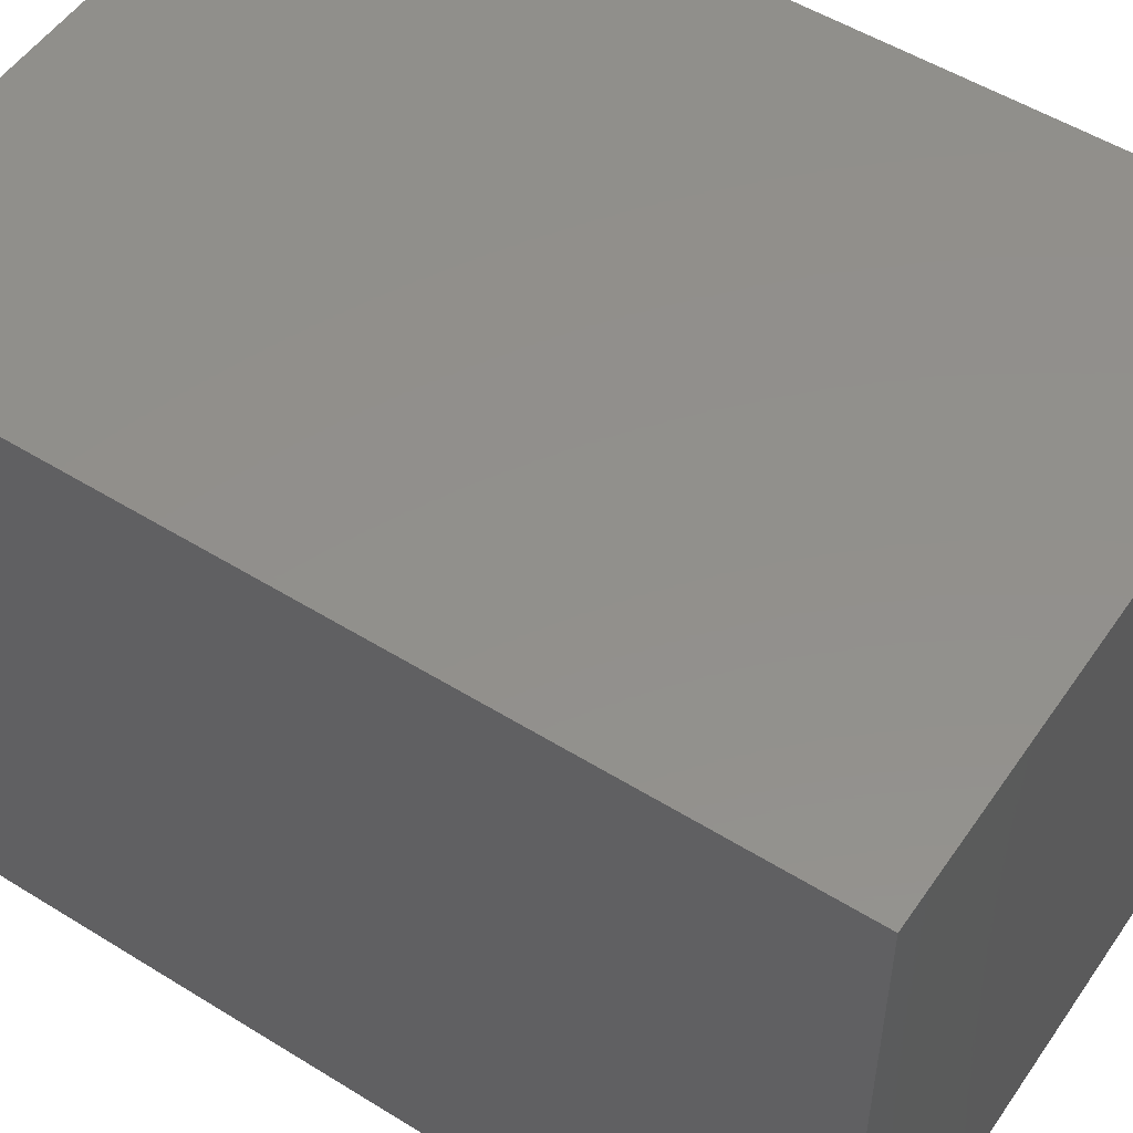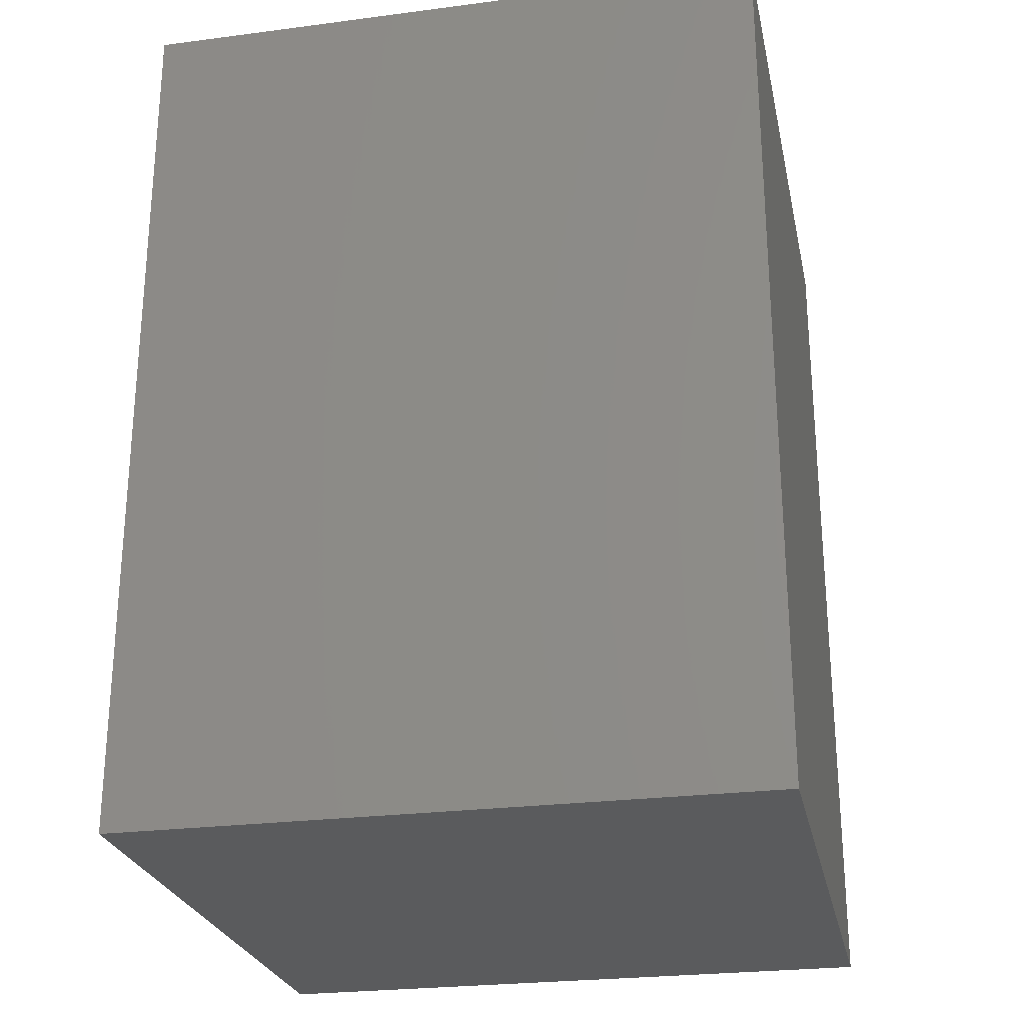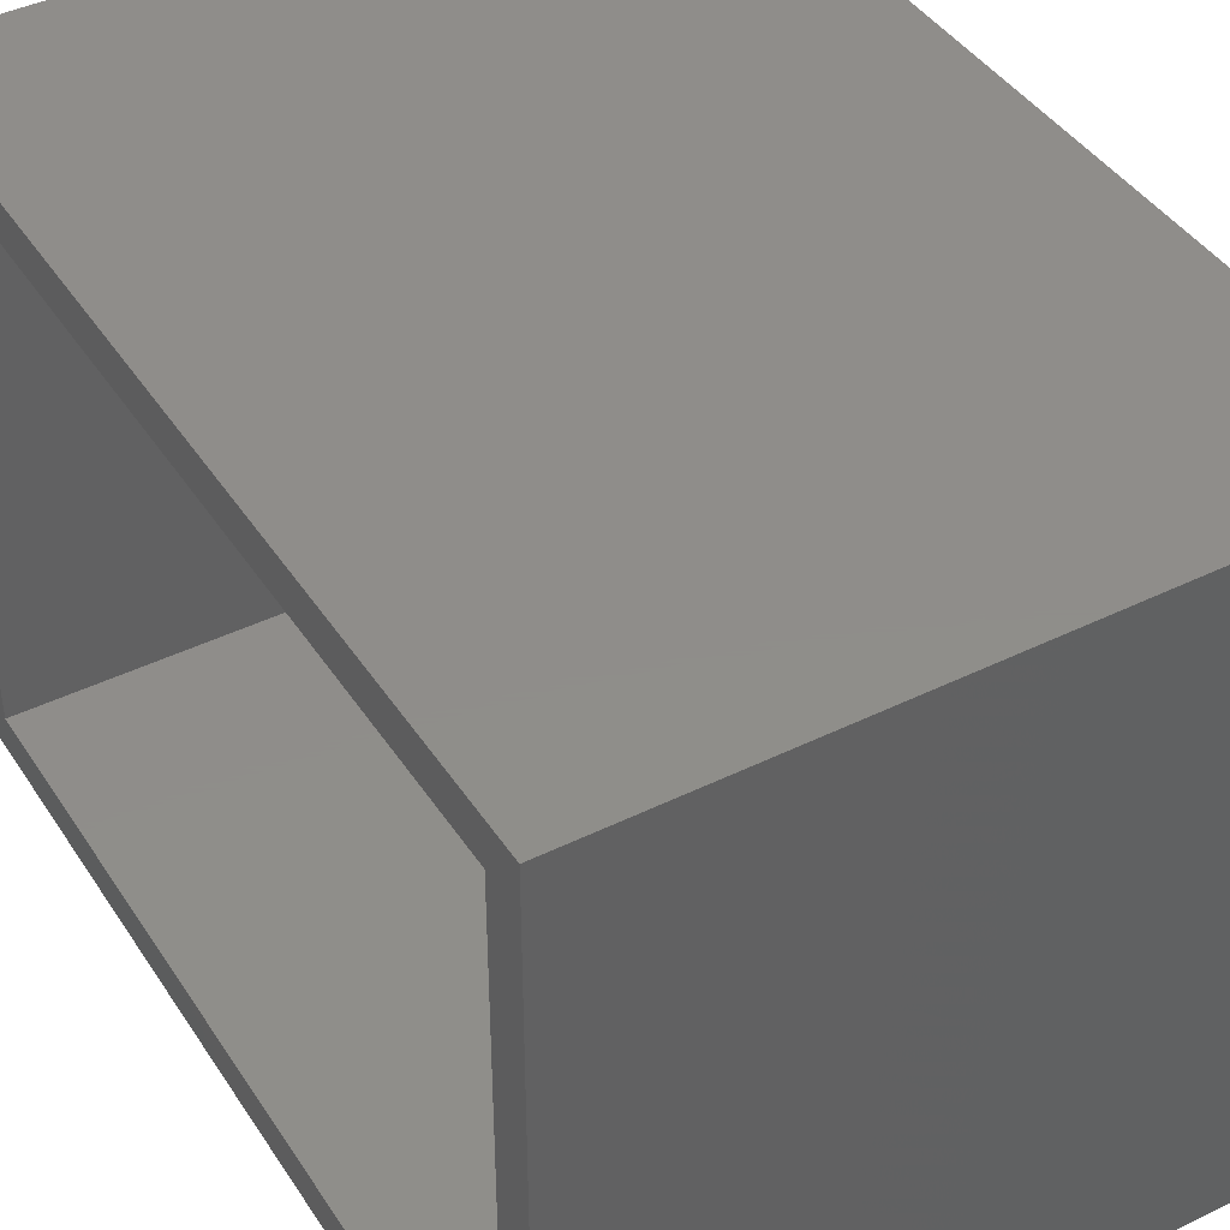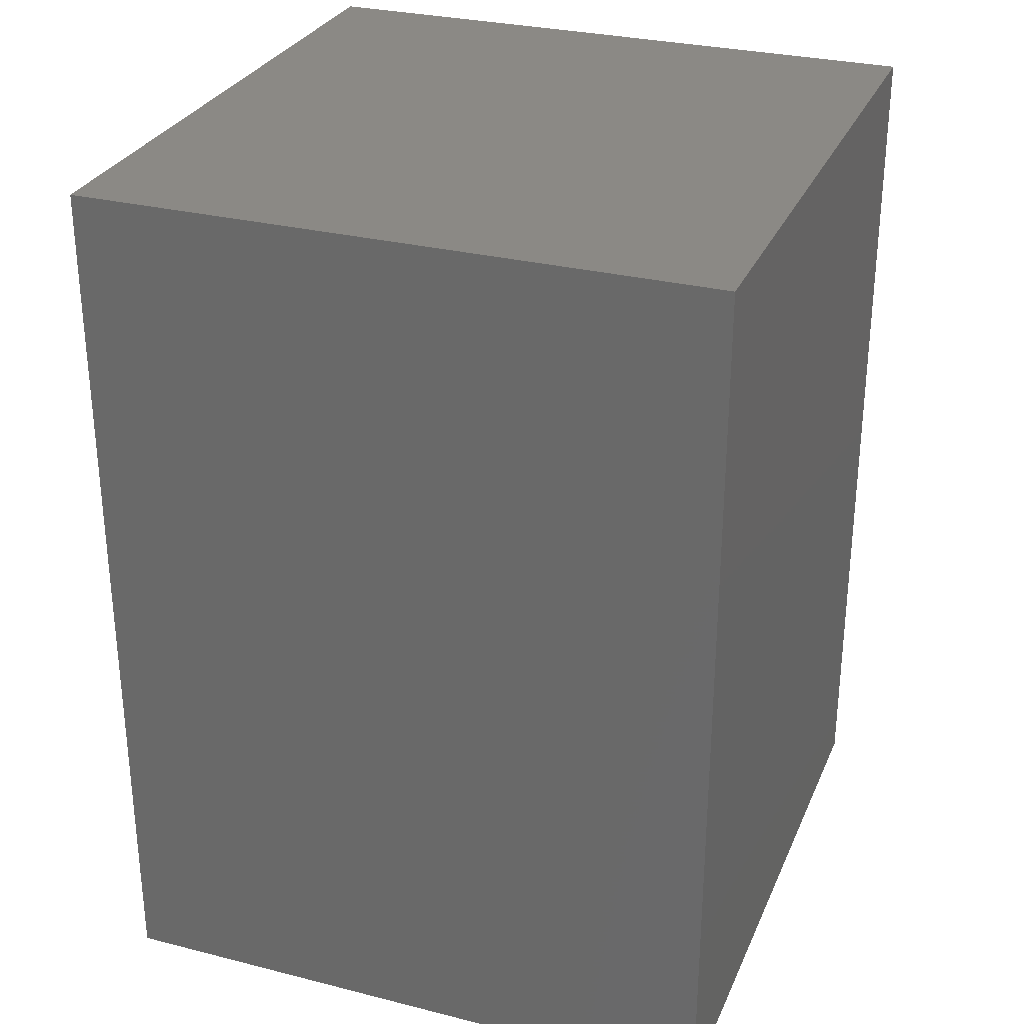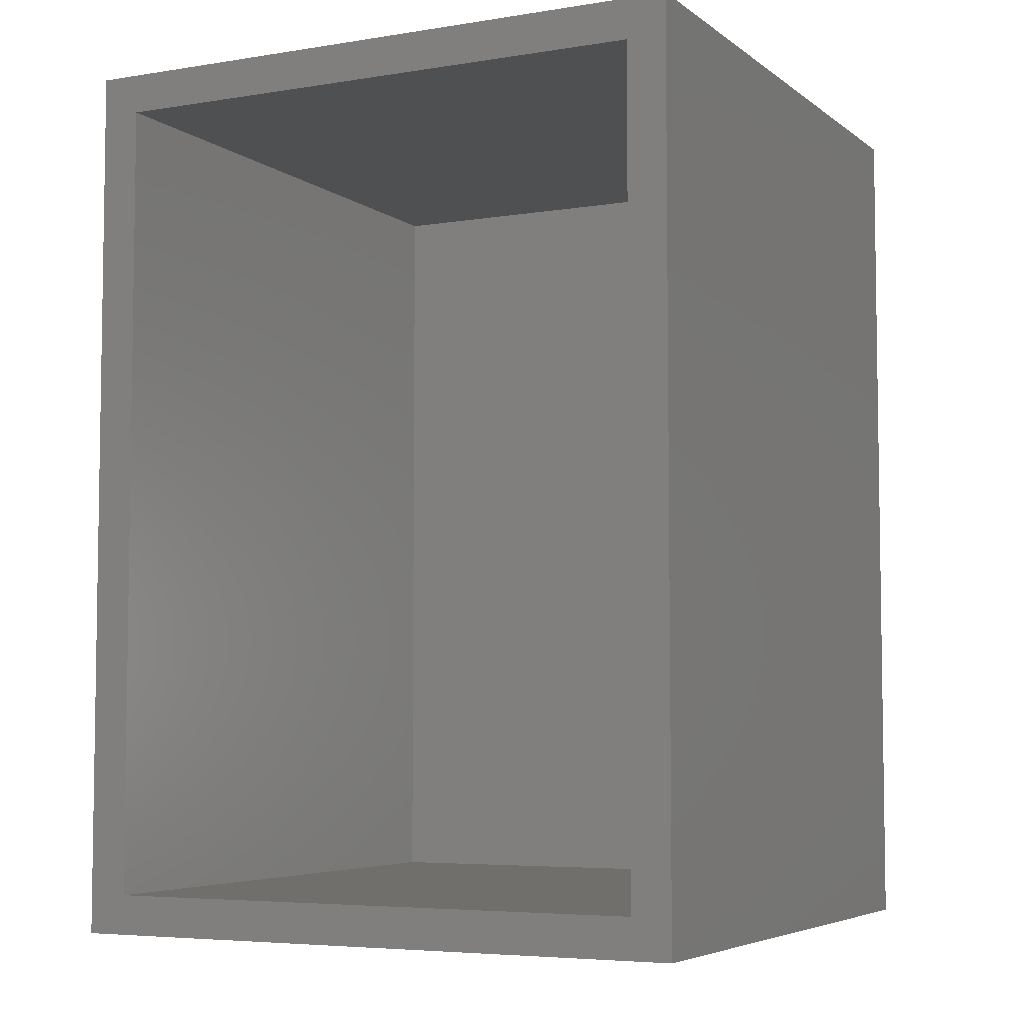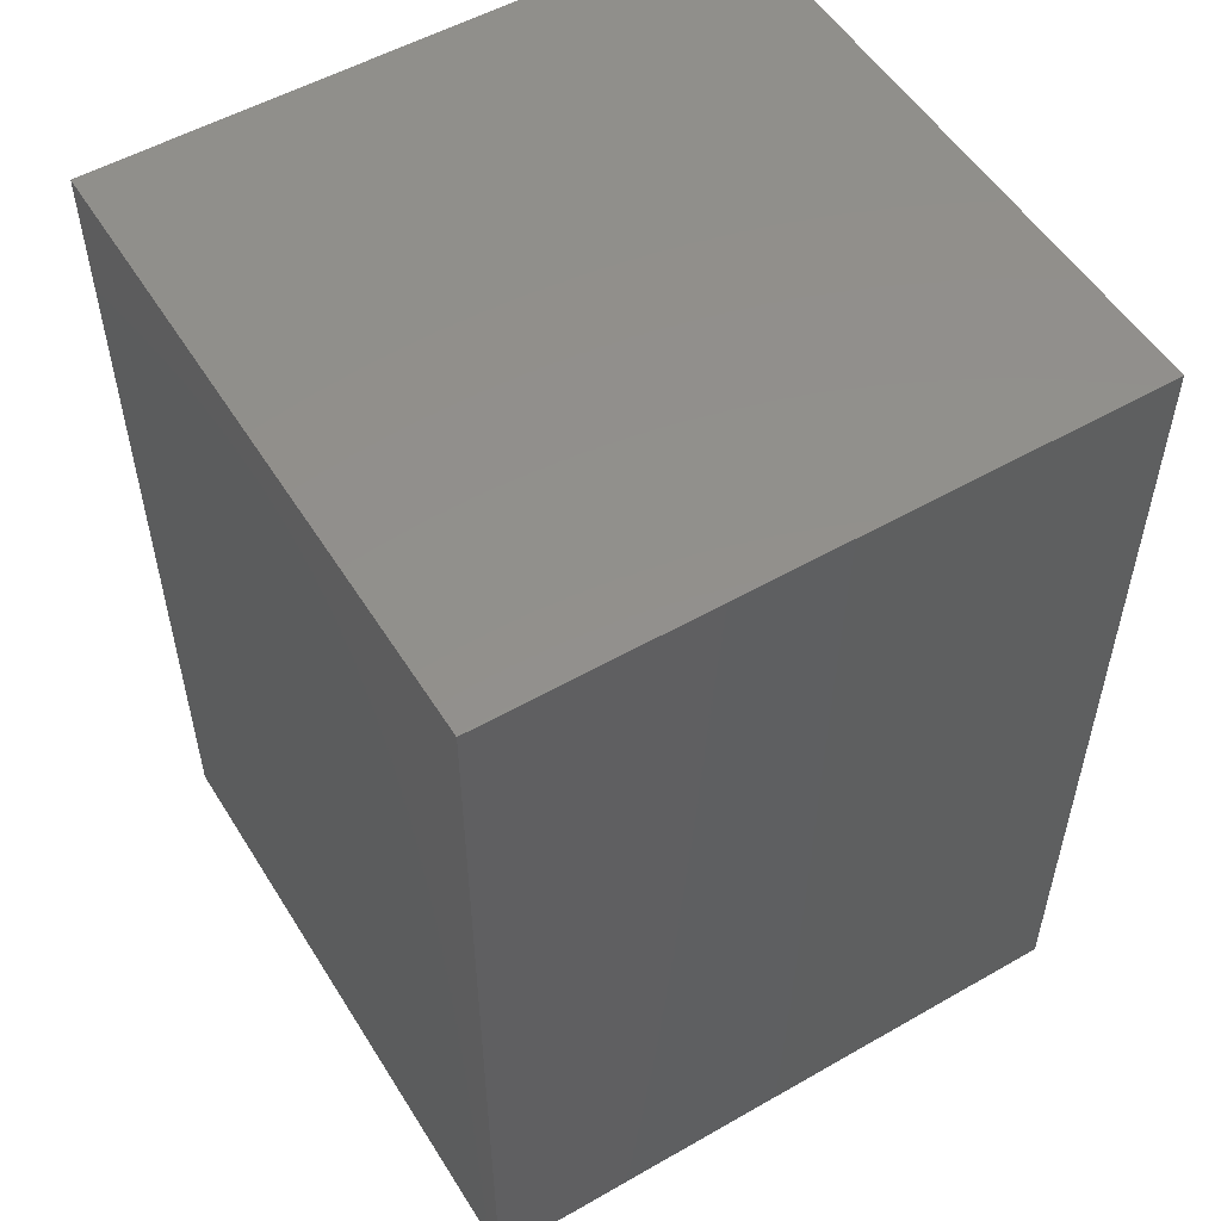
<metadata>
{"format":"stl","ext":"stl","renderer":"f3d","projection":"perspective","resolution":1024,"background":"white","views":[{"elev":52.6,"azim":123.7,"up":"+Y"},{"elev":-25.5,"azim":101.8,"up":"+Z"},{"elev":42.2,"azim":-30.5,"up":"+Y"},{"elev":29.4,"azim":110.4,"up":"+Z"},{"elev":-5.4,"azim":-63.4,"up":"+Z"},{"elev":53.4,"azim":148.6,"up":"+Z"}]}
</metadata>
<code>
# stl→obj: 16 verts, 28 faces
v 0.4026 -0.124 0
v 0.4026 -0.1084 0.01562
v 0.4026 0.1286 0
v 0.4026 0.113 0.01562
v 0.4026 0.1286 0.3516
v 0.4026 0.113 0.3359
v 0.4026 -0.124 0.3516
v 0.4026 -0.1084 0.3359
v 0.6396 -0.1084 0.01562
v 0.6396 -0.1084 0.3359
v 0.6396 0.113 0.01562
v 0.6396 0.113 0.3359
v 0.6553 -0.124 0.3516
v 0.6553 0.1286 0.3516
v 0.6553 -0.124 0
v 0.6553 0.1286 0
f 1 2 3
f 3 2 4
f 3 4 5
f 5 4 6
f 5 6 7
f 7 6 8
f 7 8 1
f 1 8 2
f 2 8 9
f 9 8 10
f 11 12 4
f 4 12 6
f 4 2 11
f 11 2 9
f 6 12 8
f 8 12 10
f 9 10 11
f 11 10 12
f 7 13 5
f 5 13 14
f 1 3 15
f 15 3 16
f 16 3 14
f 14 3 5
f 15 16 13
f 13 16 14
f 1 15 7
f 7 15 13

</code>
